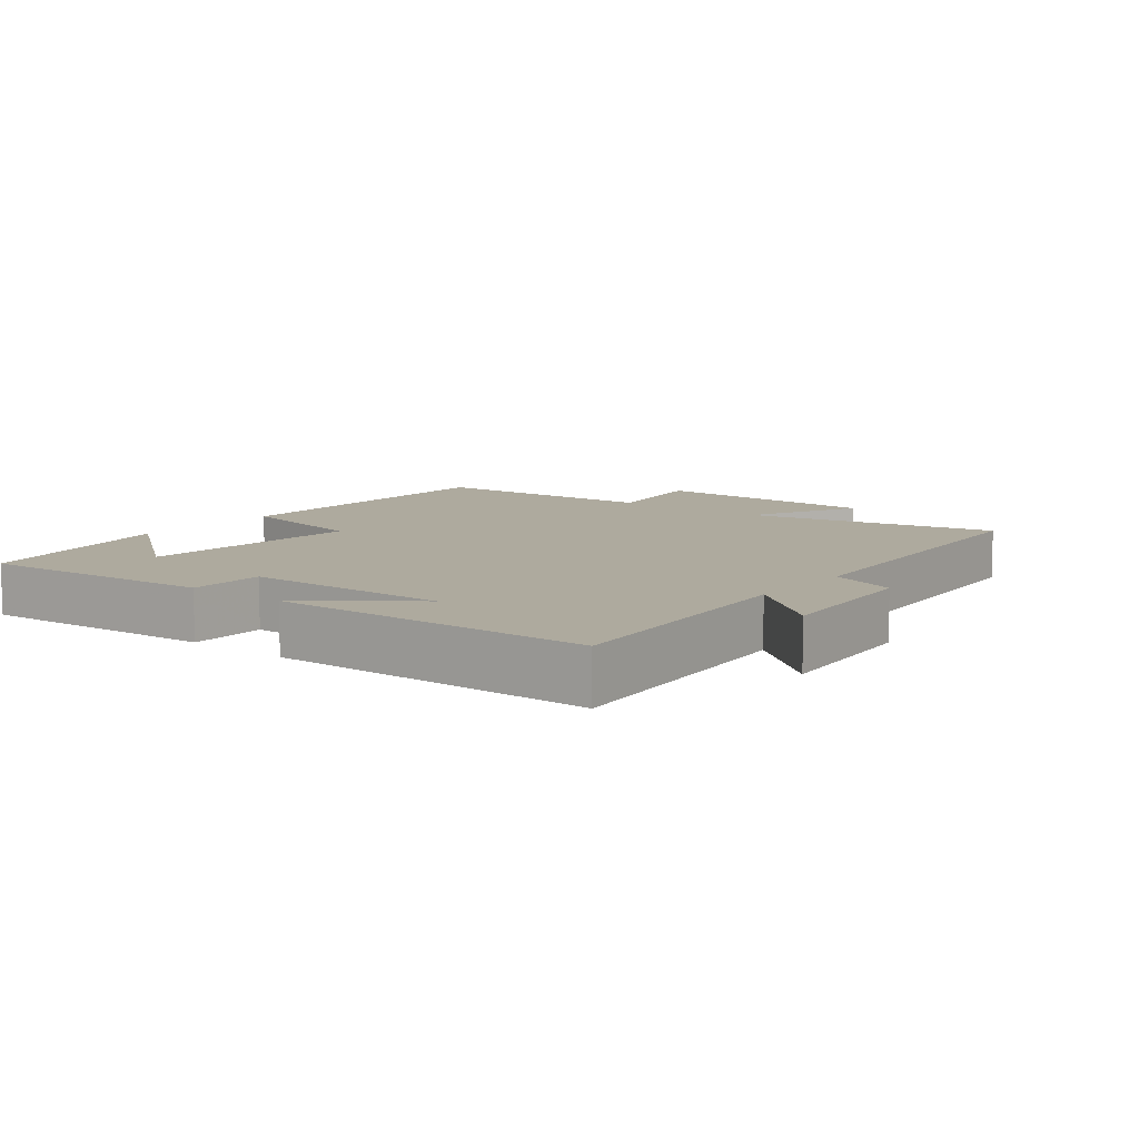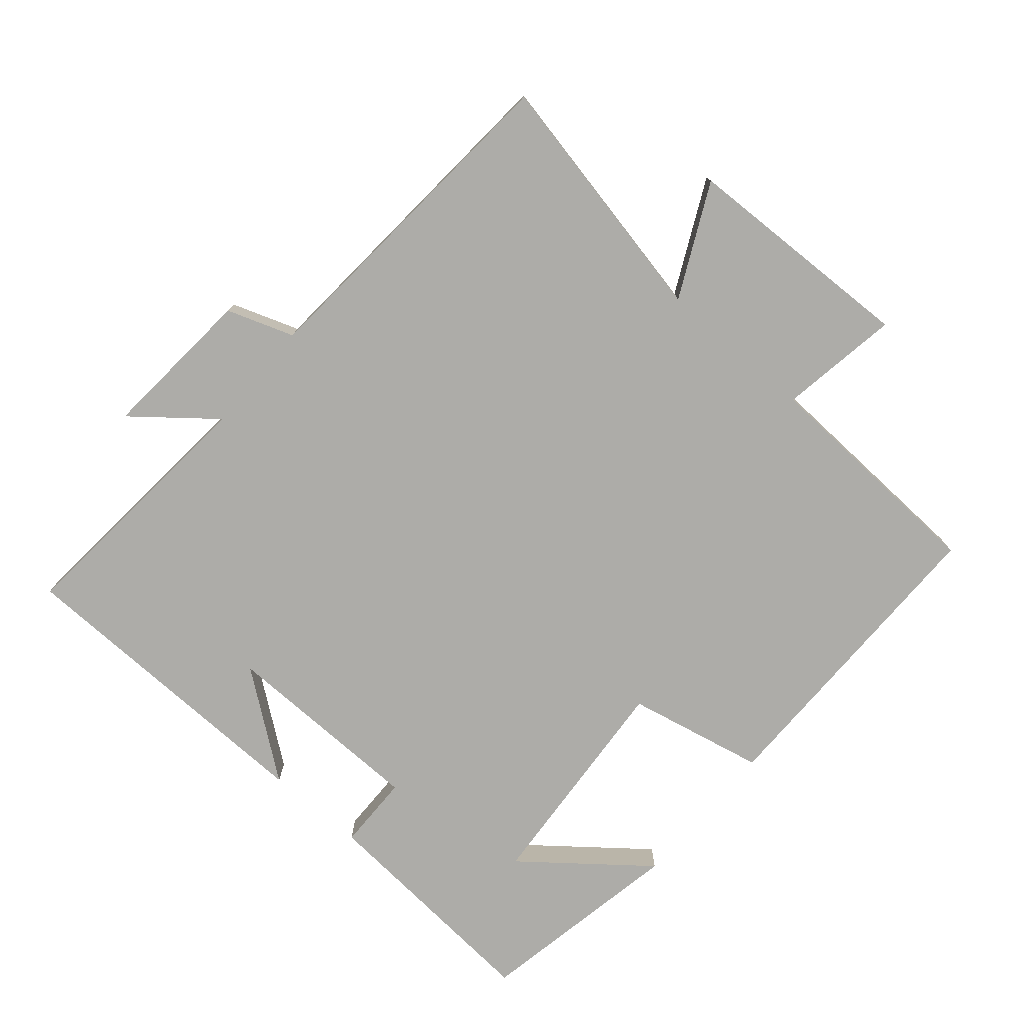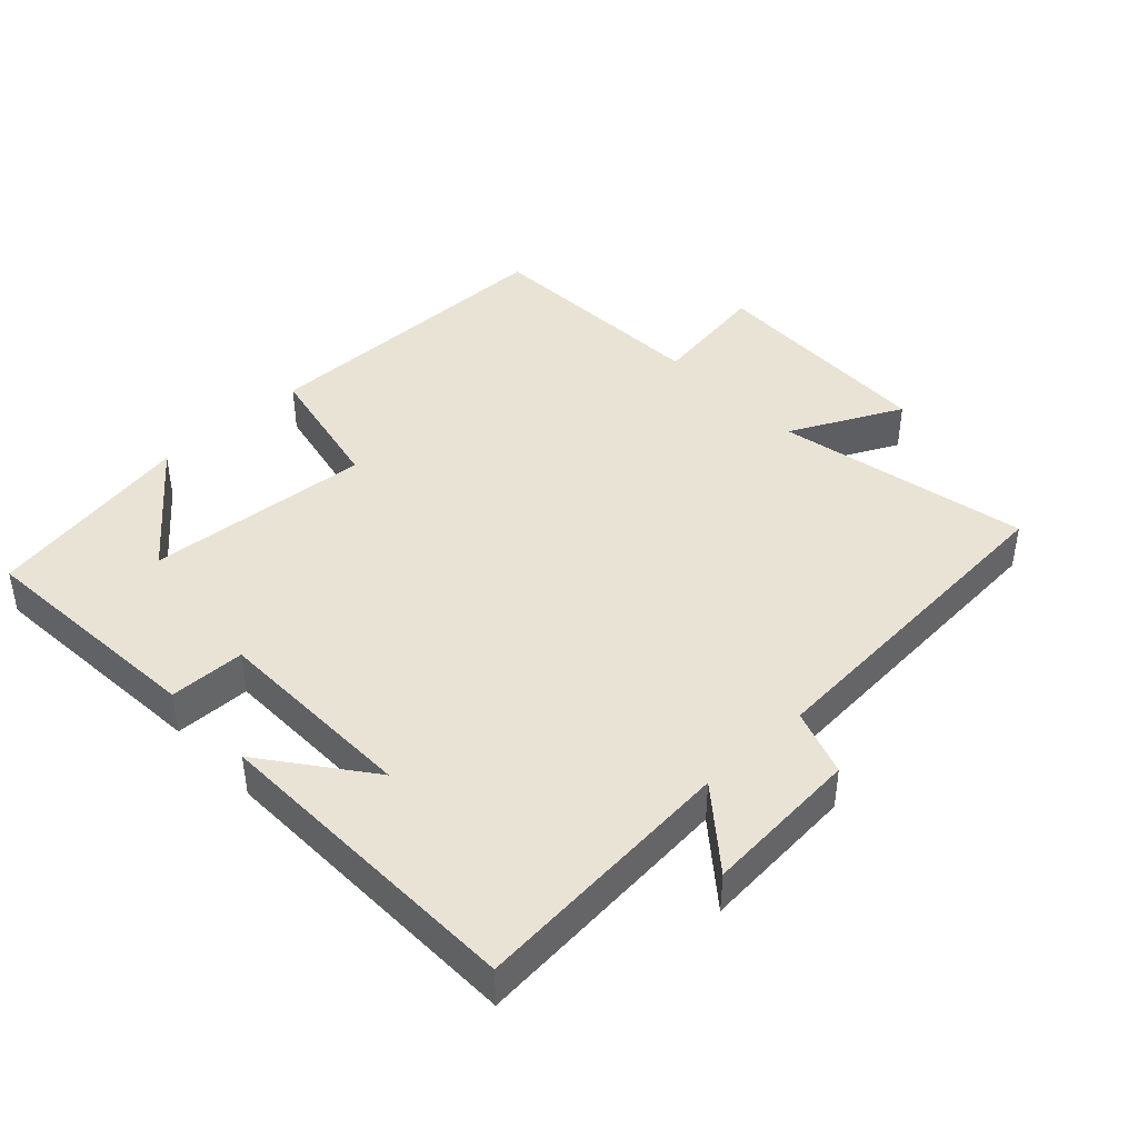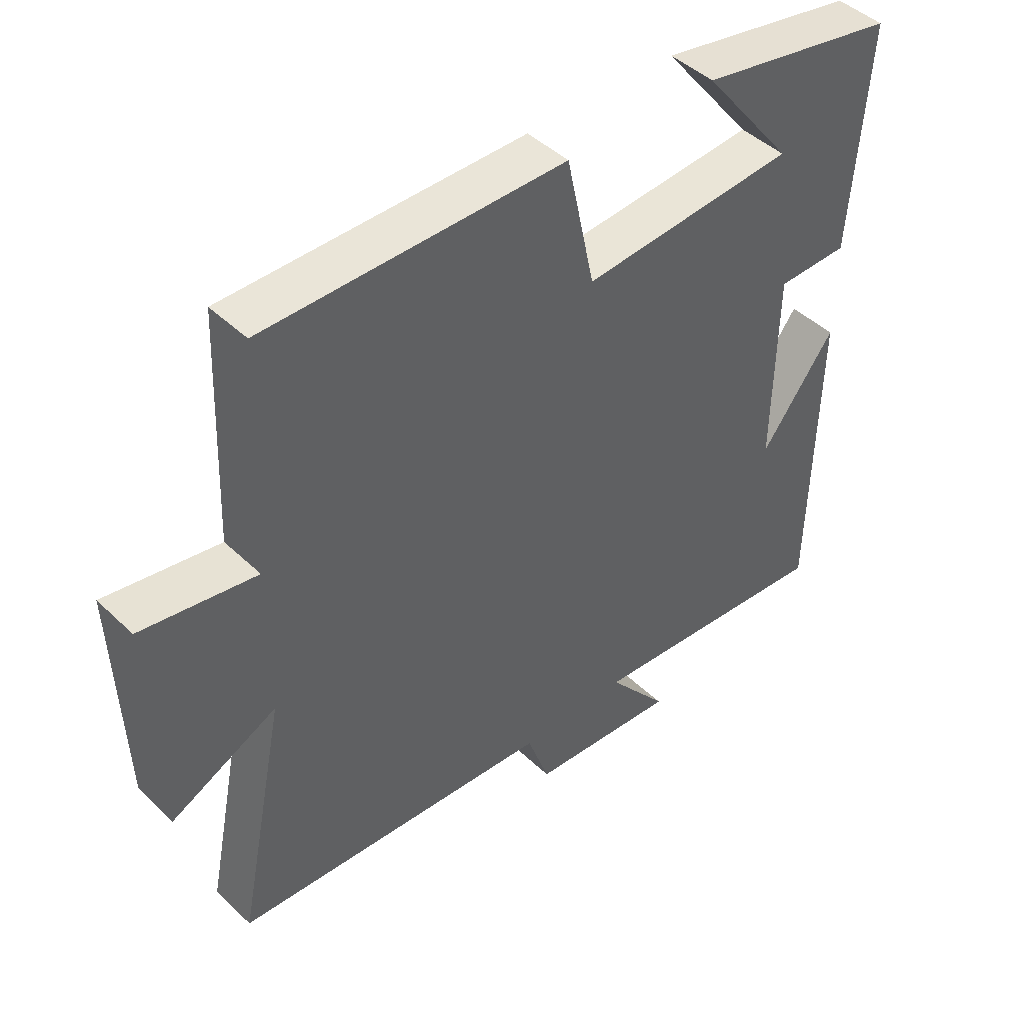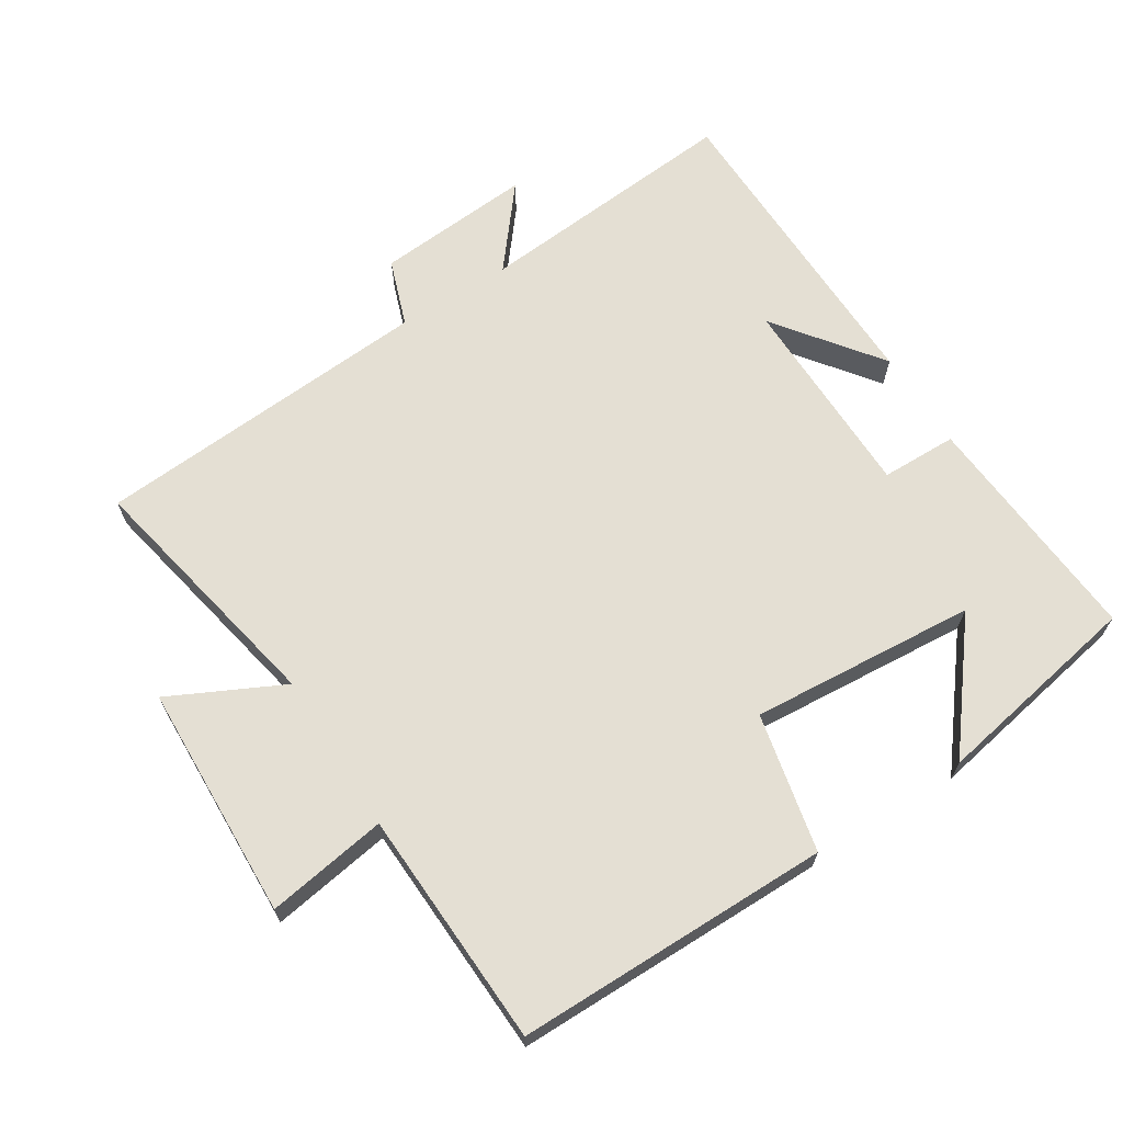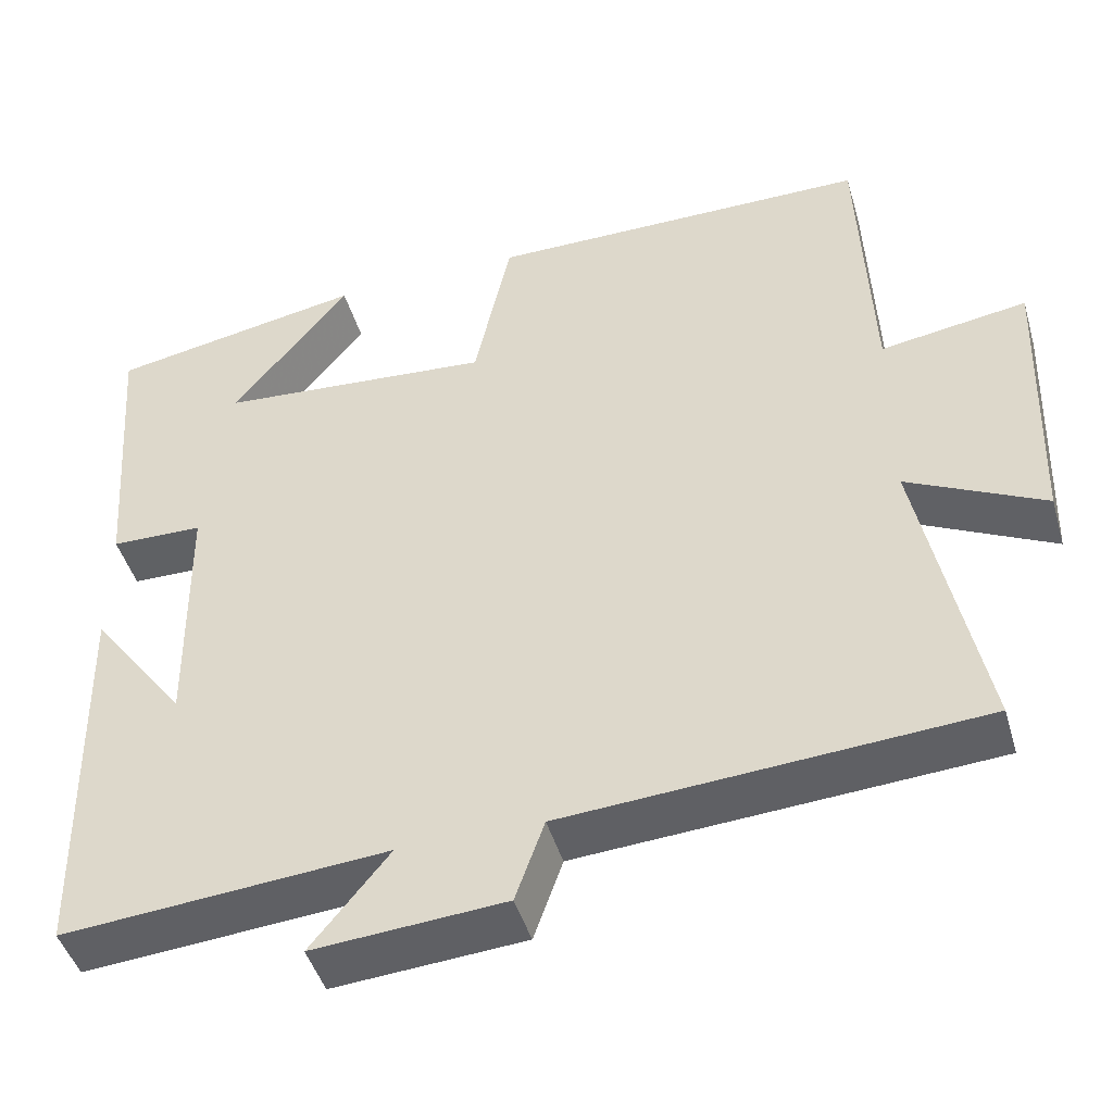
<metadata>
{"format":"obj","ext":"obj","renderer":"f3d","projection":"perspective","resolution":1024,"background":"white","views":[{"elev":9.2,"azim":128.0,"up":"+Y"},{"elev":-76.7,"azim":-130.7,"up":"+Y"},{"elev":42.3,"azim":136.7,"up":"+Y"},{"elev":44.8,"azim":-42.2,"up":"+Z"},{"elev":66.6,"azim":-32.3,"up":"+Y"},{"elev":-45.6,"azim":-163.9,"up":"+Z"}]}
</metadata>
<code>
v -0.576 0.07 -0.465
v -0.5 0.07 -0.089
v -0.666 0.07 -0.171
v -0.678 0.07 0.177
v -0.5 0.07 0.149
v -0.485 0.07 0.499
v -0.02 0.07 0.5
v 0.024 0.07 0.296
v 0.358 0.07 0.322
v 0.216 0.07 0.5
v 0.526 0.07 0.443
v 0.5 0.07 0.093
v 0.388 0.07 0.091
v 0.384 0.07 -0.213
v 0.5 0.07 -0.059
v 0.491 0.07 -0.533
v 0.098 0.07 -0.5
v 0.193 0.07 -0.617
v -0.039 0.07 -0.599
v -0.074 0.07 -0.5
v -0.576 0 -0.465
v -0.5 0 -0.089
v -0.666 0 -0.171
v -0.678 0 0.177
v -0.5 0 0.149
v -0.485 0 0.499
v -0.02 0 0.5
v 0.024 0 0.296
v 0.358 0 0.322
v 0.216 0 0.5
v 0.526 0 0.443
v 0.5 0 0.093
v 0.388 0 0.091
v 0.384 0 -0.213
v 0.5 0 -0.059
v 0.491 0 -0.533
v 0.098 0 -0.5
v 0.193 0 -0.617
v -0.039 0 -0.599
v -0.074 0 -0.5
f 17 18 19 20
f 17 20 1 2
f 16 17 2
f 14 15 16
f 14 16 2
f 13 14 2
f 11 12 13
f 9 10 11
f 9 11 13
f 8 9 13 2
f 7 8 2
f 6 7 2
f 5 6 2
f 2 3 4 5
f 40 39 38 37
f 22 21 40 37
f 22 37 36
f 36 35 34
f 22 36 34
f 22 34 33
f 33 32 31
f 31 30 29
f 33 31 29
f 22 33 29 28
f 22 28 27
f 22 27 26
f 22 26 25
f 25 24 23 22
f 1 21 22 2
f 2 22 23 3
f 3 23 24 4
f 4 24 25 5
f 5 25 26 6
f 6 26 27 7
f 7 27 28 8
f 8 28 29 9
f 9 29 30 10
f 10 30 31 11
f 11 31 32 12
f 12 32 33 13
f 13 33 34 14
f 14 34 35 15
f 15 35 36 16
f 16 36 37 17
f 17 37 38 18
f 18 38 39 19
f 19 39 40 20
f 20 40 21 1

</code>
